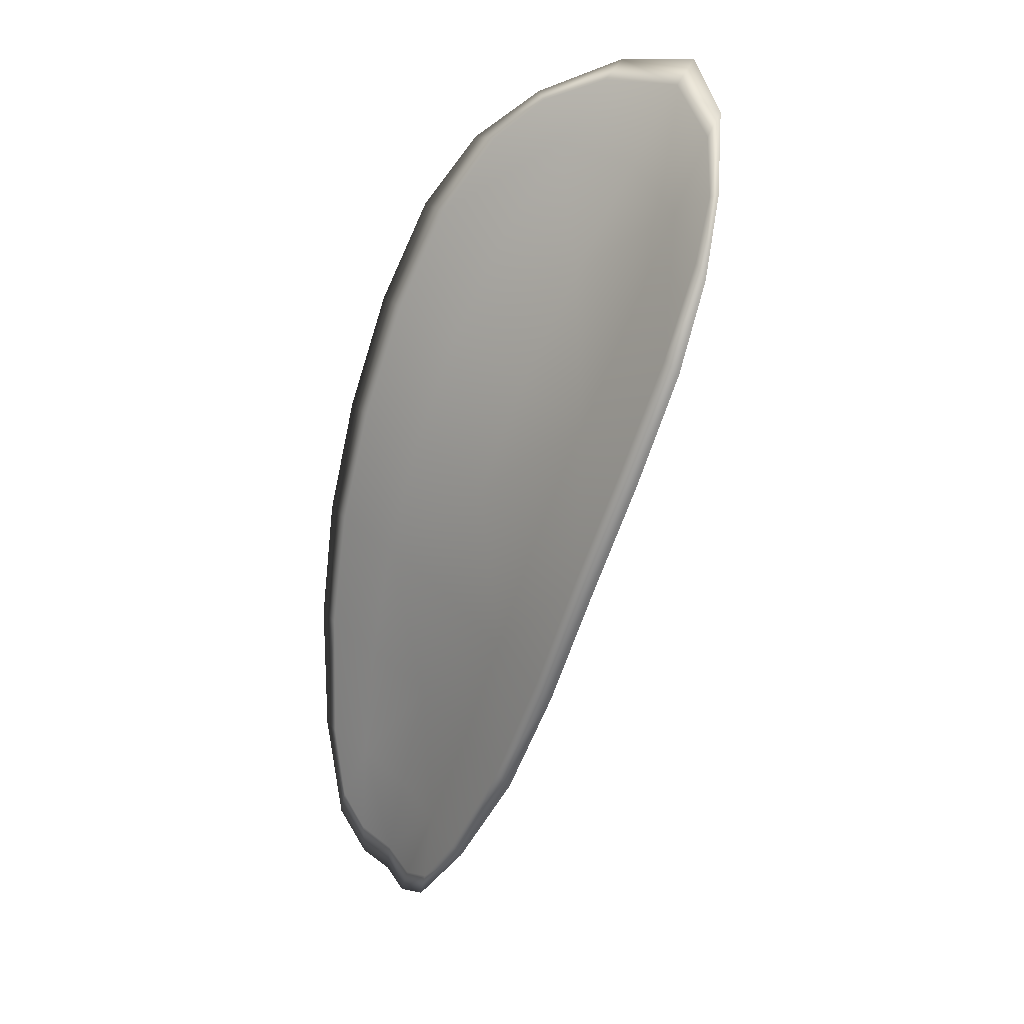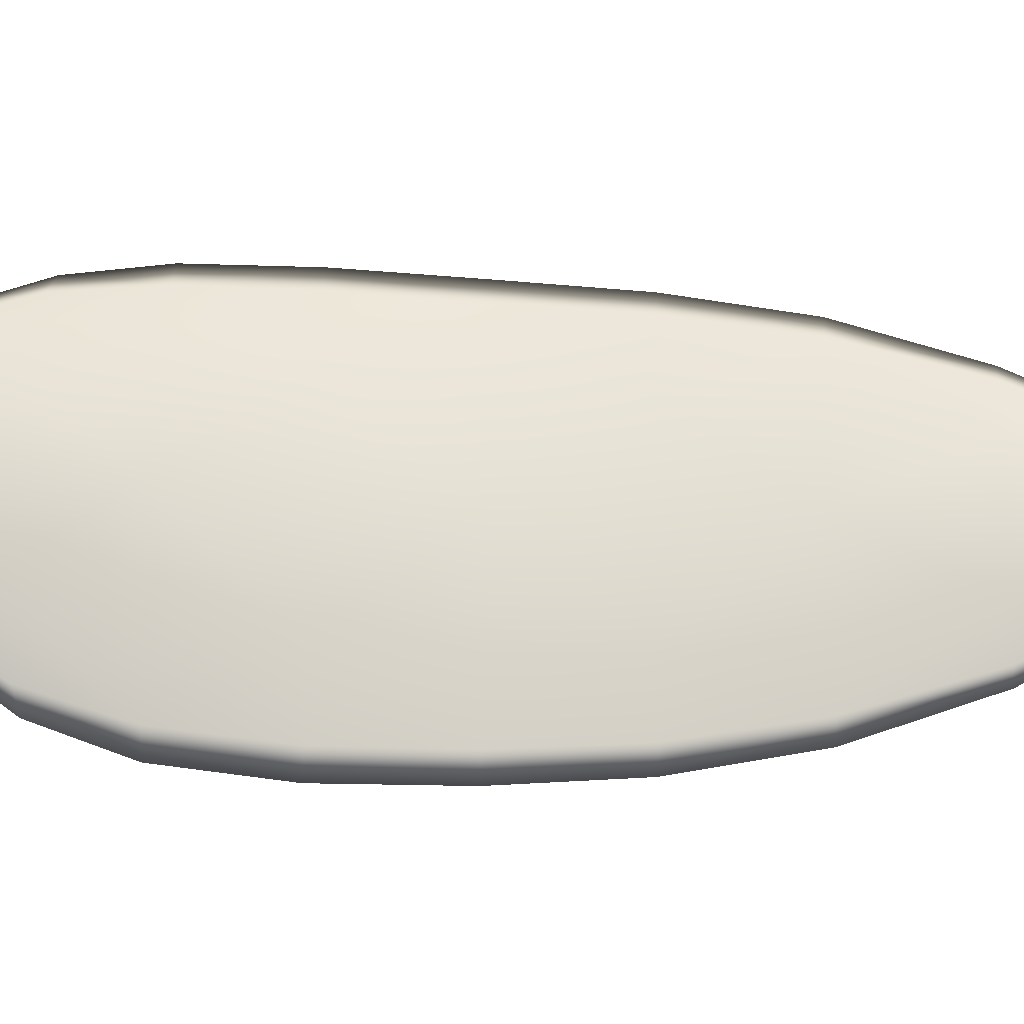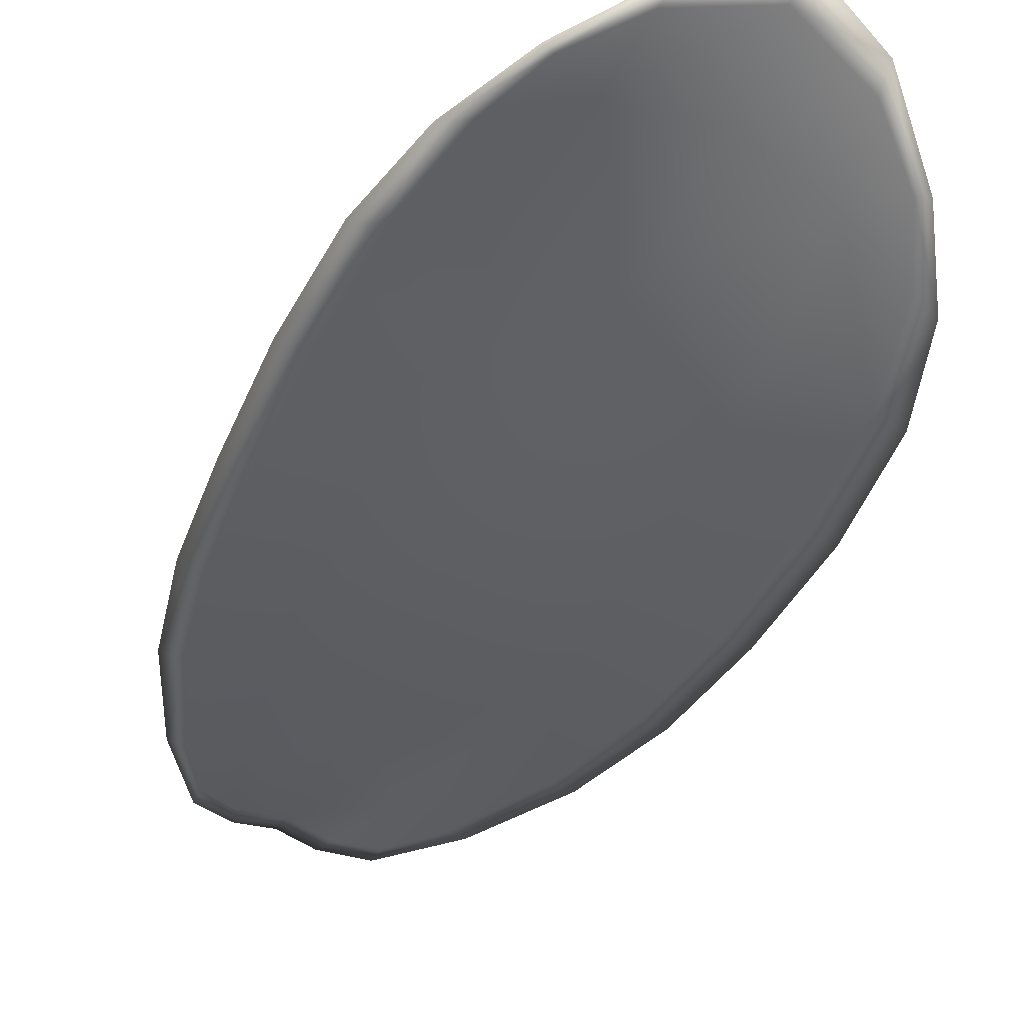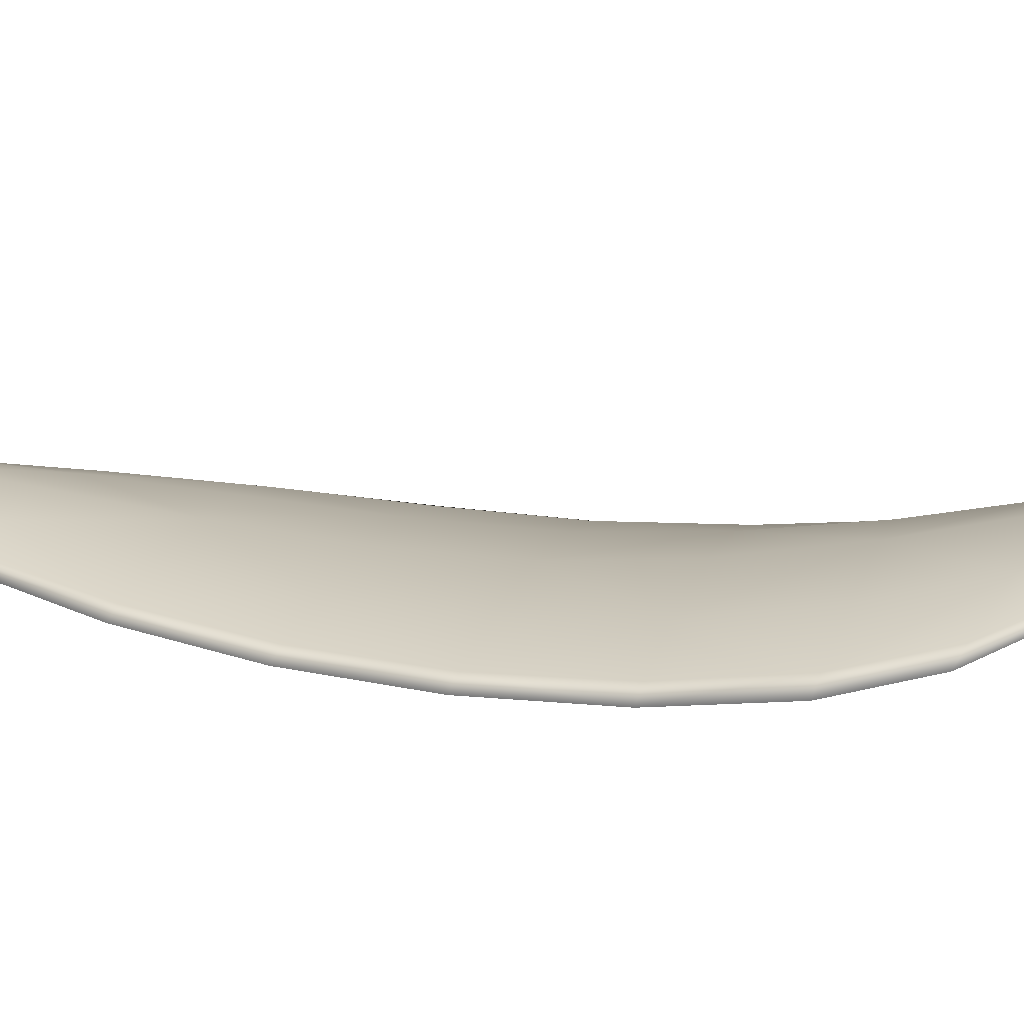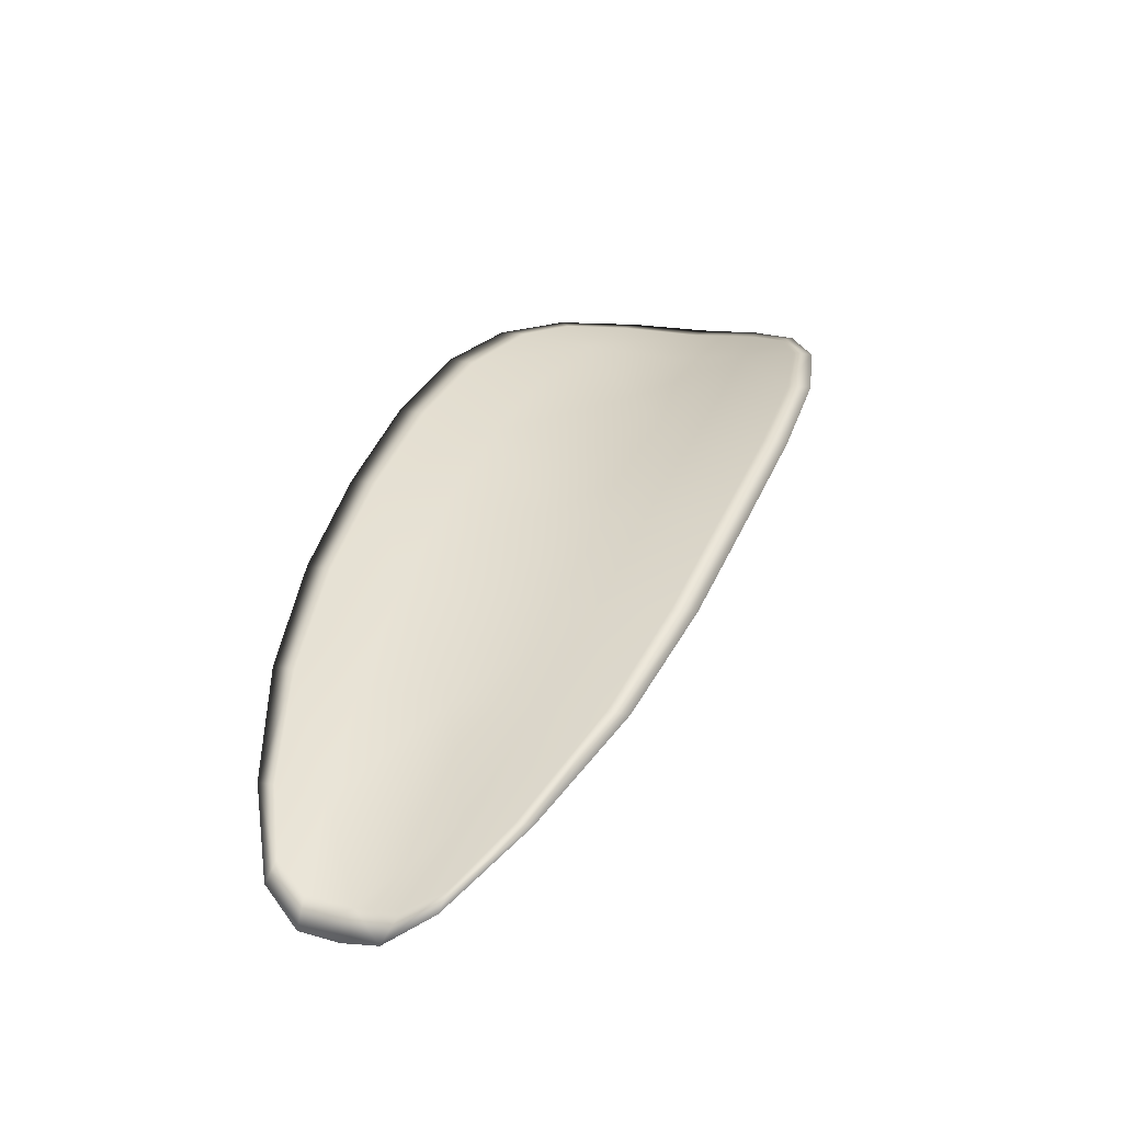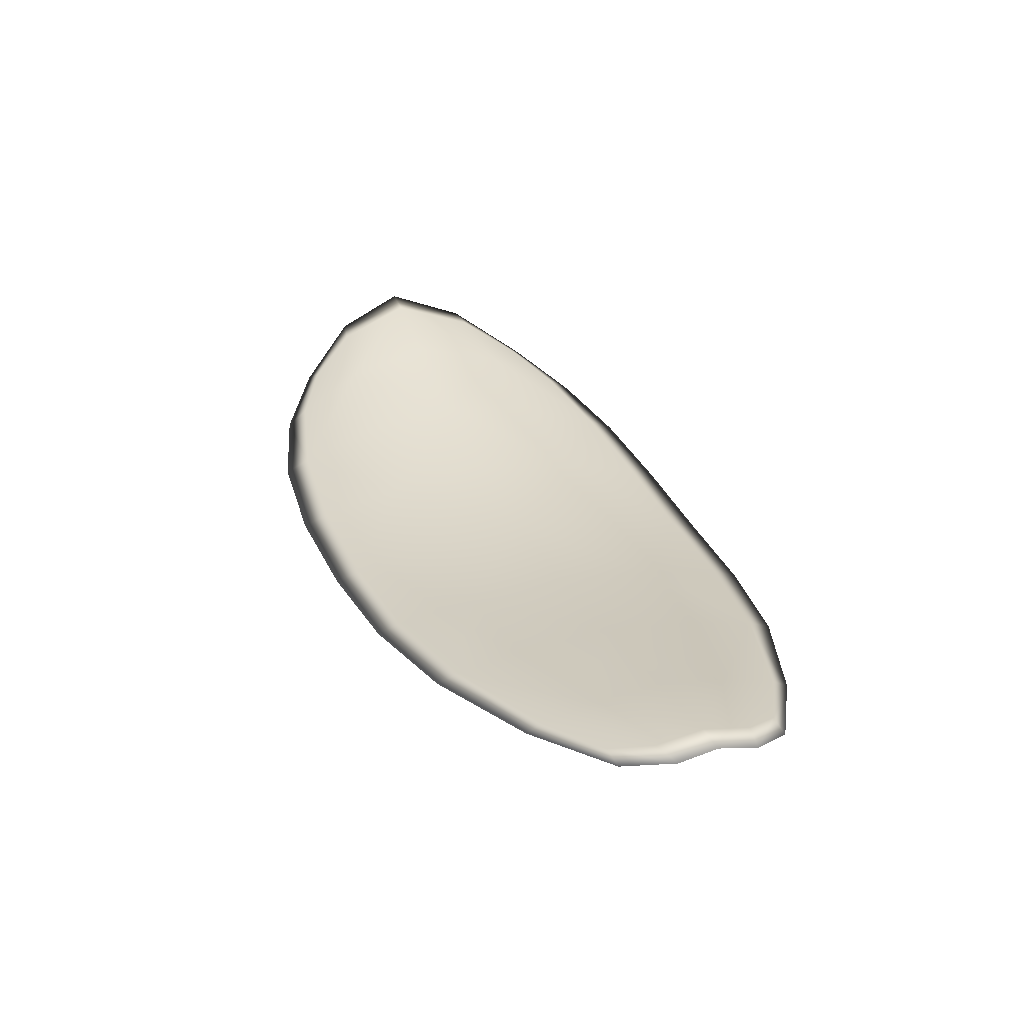
<metadata>
{"format":"obj","ext":"obj","renderer":"f3d","projection":"perspective","resolution":1024,"background":"white","views":[{"elev":14.5,"azim":-139.9,"up":"+Y"},{"elev":58.6,"azim":-69.7,"up":"+Z"},{"elev":-35.1,"azim":177.4,"up":"+Z"},{"elev":25.3,"azim":125.2,"up":"+Z"},{"elev":-46.3,"azim":-178.3,"up":"+Y"},{"elev":-68.4,"azim":-7.5,"up":"+Y"}]}
</metadata>
<code>
v -2.385 0.7093 -1.201
v -2.384 0.7099 -1.201
v -2.383 0.7082 -1.201
v -2.384 0.7076 -1.202
v -2.385 0.7071 -1.202
v -2.386 0.7086 -1.202
v -2.386 0.7096 -1.201
v -2.385 0.7104 -1.201
v -2.384 0.7112 -1.2
v -2.382 0.7102 -1.201
v -2.381 0.7103 -1.201
v -2.38 0.709 -1.201
v -2.381 0.7087 -1.201
v -2.383 0.7113 -1.2
v -2.382 0.7109 -1.201
v -2.379 0.7028 -1.202
v -2.378 0.7032 -1.202
v -2.378 0.7011 -1.202
v -2.379 0.7007 -1.202
v -2.38 0.7003 -1.202
v -2.381 0.7023 -1.202
v -2.381 0.7043 -1.202
v -2.38 0.7048 -1.202
v -2.379 0.7053 -1.202
v -2.382 0.7018 -1.202
v -2.381 0.6998 -1.202
v -2.382 0.6995 -1.203
v -2.383 0.7014 -1.203
v -2.384 0.7033 -1.203
v -2.383 0.7037 -1.202
v -2.384 0.7057 -1.202
v -2.382 0.7063 -1.202
v -2.385 0.7053 -1.203
v -2.38 0.7068 -1.202
v -2.379 0.7073 -1.202
v -2.378 0.6986 -1.202
v -2.377 0.6989 -1.202
v -2.378 0.6976 -1.202
v -2.378 0.697 -1.202
v -2.379 0.6967 -1.202
v -2.379 0.6983 -1.202
v -2.38 0.6979 -1.202
v -2.379 0.6965 -1.202
v -2.38 0.6967 -1.202
v -2.381 0.6976 -1.202
v -2.385 0.7092 -1.201
v -2.384 0.7099 -1.2
v -2.384 0.7112 -1.2
v -2.385 0.7104 -1.201
v -2.386 0.7095 -1.201
v -2.386 0.7086 -1.202
v -2.385 0.7071 -1.202
v -2.384 0.7075 -1.202
v -2.383 0.7081 -1.201
v -2.382 0.7102 -1.201
v -2.381 0.7102 -1.201
v -2.382 0.7109 -1.201
v -2.383 0.7112 -1.2
v -2.381 0.7086 -1.201
v -2.38 0.709 -1.201
v -2.379 0.7028 -1.202
v -2.378 0.7032 -1.202
v -2.379 0.7052 -1.202
v -2.38 0.7048 -1.202
v -2.381 0.7043 -1.202
v -2.381 0.7023 -1.202
v -2.38 0.7003 -1.202
v -2.379 0.7007 -1.202
v -2.378 0.7011 -1.202
v -2.382 0.7017 -1.202
v -2.383 0.7037 -1.202
v -2.384 0.7033 -1.203
v -2.383 0.7013 -1.203
v -2.382 0.6994 -1.202
v -2.381 0.6998 -1.202
v -2.384 0.7057 -1.202
v -2.382 0.7062 -1.202
v -2.385 0.7053 -1.202
v -2.38 0.7068 -1.201
v -2.379 0.7072 -1.202
v -2.378 0.6986 -1.202
v -2.377 0.6989 -1.202
v -2.379 0.6983 -1.202
v -2.379 0.6967 -1.202
v -2.378 0.697 -1.202
v -2.378 0.6976 -1.202
v -2.38 0.6979 -1.202
v -2.381 0.6976 -1.202
v -2.38 0.6967 -1.202
v -2.379 0.6965 -1.202
v -2.377 0.699 -1.202
v -2.378 0.6972 -1.202
v -2.377 0.7012 -1.202
v -2.378 0.6976 -1.202
v -2.379 0.696 -1.202
v -2.38 0.6963 -1.202
v -2.379 0.6962 -1.202
v -2.38 0.6967 -1.202
v -2.386 0.7084 -1.202
v -2.386 0.7096 -1.201
v -2.386 0.7069 -1.202
v -2.386 0.7095 -1.201
v -2.383 0.7116 -1.2
v -2.382 0.7111 -1.201
v -2.384 0.7116 -1.2
v -2.382 0.7109 -1.201
v -2.38 0.7103 -1.201
v -2.38 0.7091 -1.201
v -2.378 0.6964 -1.202
v -2.381 0.6975 -1.202
v -2.383 0.6993 -1.203
v -2.385 0.7108 -1.2
v -2.385 0.7051 -1.203
v -2.384 0.7032 -1.203
v -2.379 0.7074 -1.202
v -2.378 0.7054 -1.202
v -2.378 0.7033 -1.202
v -2.384 0.7012 -1.203
f 1 2 3
f 1 3 4
f 1 4 5
f 1 5 6
f 1 6 7
f 1 7 8
f 1 8 9
f 1 9 2
f 10 11 12
f 10 12 13
f 10 13 3
f 10 3 2
f 10 2 9
f 10 9 14
f 10 14 15
f 10 15 11
f 16 17 18
f 16 18 19
f 16 19 20
f 16 20 21
f 16 21 22
f 16 22 23
f 16 23 24
f 16 24 17
f 25 21 20
f 25 20 26
f 25 26 27
f 25 27 28
f 25 28 29
f 25 29 30
f 25 30 22
f 25 22 21
f 31 32 22
f 31 22 30
f 31 30 29
f 31 29 33
f 31 33 5
f 31 5 4
f 31 4 3
f 31 3 32
f 34 35 24
f 34 24 23
f 34 23 22
f 34 22 32
f 34 32 3
f 34 3 13
f 34 13 12
f 34 12 35
f 36 37 38
f 36 38 39
f 36 39 40
f 36 40 41
f 36 41 20
f 36 20 19
f 36 19 18
f 36 18 37
f 42 41 40
f 42 40 43
f 42 43 44
f 42 44 45
f 42 45 27
f 42 27 26
f 42 26 20
f 42 20 41
f 46 47 48
f 46 48 49
f 46 49 50
f 46 50 51
f 46 51 52
f 46 52 53
f 46 53 54
f 46 54 47
f 55 56 57
f 55 57 58
f 55 58 48
f 55 48 47
f 55 47 54
f 55 54 59
f 55 59 60
f 55 60 56
f 61 62 63
f 61 63 64
f 61 64 65
f 61 65 66
f 61 66 67
f 61 67 68
f 61 68 69
f 61 69 62
f 70 66 65
f 70 65 71
f 70 71 72
f 70 72 73
f 70 73 74
f 70 74 75
f 70 75 67
f 70 67 66
f 76 77 54
f 76 54 53
f 76 53 52
f 76 52 78
f 76 78 72
f 76 72 71
f 76 71 65
f 76 65 77
f 79 80 60
f 79 60 59
f 79 59 54
f 79 54 77
f 79 77 65
f 79 65 64
f 79 64 63
f 79 63 80
f 81 82 69
f 81 69 68
f 81 68 67
f 81 67 83
f 81 83 84
f 81 84 85
f 81 85 86
f 81 86 82
f 87 83 67
f 87 67 75
f 87 75 74
f 87 74 88
f 87 88 89
f 87 89 90
f 87 90 84
f 87 84 83
f 91 92 38
f 91 38 37
f 91 37 18
f 91 18 93
f 91 93 69
f 91 69 82
f 91 82 94
f 91 94 92
f 95 96 44
f 95 44 43
f 95 43 40
f 95 40 97
f 95 97 84
f 95 84 90
f 95 90 98
f 95 98 96
f 99 100 7
f 99 7 6
f 99 6 5
f 99 5 101
f 99 101 52
f 99 52 51
f 99 51 102
f 99 102 100
f 103 104 15
f 103 15 14
f 103 14 9
f 103 9 105
f 103 105 48
f 103 48 58
f 103 58 106
f 103 106 104
f 107 108 12
f 107 12 11
f 107 11 15
f 107 15 104
f 107 104 106
f 107 106 56
f 107 56 60
f 107 60 108
f 109 97 40
f 109 40 39
f 109 39 38
f 109 38 92
f 109 92 94
f 109 94 85
f 109 85 84
f 109 84 97
f 110 111 27
f 110 27 45
f 110 45 44
f 110 44 96
f 110 96 98
f 110 98 88
f 110 88 74
f 110 74 111
f 112 105 9
f 112 9 8
f 112 8 7
f 112 7 100
f 112 100 102
f 112 102 49
f 112 49 48
f 112 48 105
f 113 101 5
f 113 5 33
f 113 33 29
f 113 29 114
f 113 114 72
f 113 72 78
f 113 78 52
f 113 52 101
f 115 116 24
f 115 24 35
f 115 35 12
f 115 12 108
f 115 108 60
f 115 60 80
f 115 80 63
f 115 63 116
f 117 93 18
f 117 18 17
f 117 17 24
f 117 24 116
f 117 116 63
f 117 63 62
f 117 62 69
f 117 69 93
f 118 114 29
f 118 29 28
f 118 28 27
f 118 27 111
f 118 111 74
f 118 74 73
f 118 73 72
f 118 72 114

</code>
